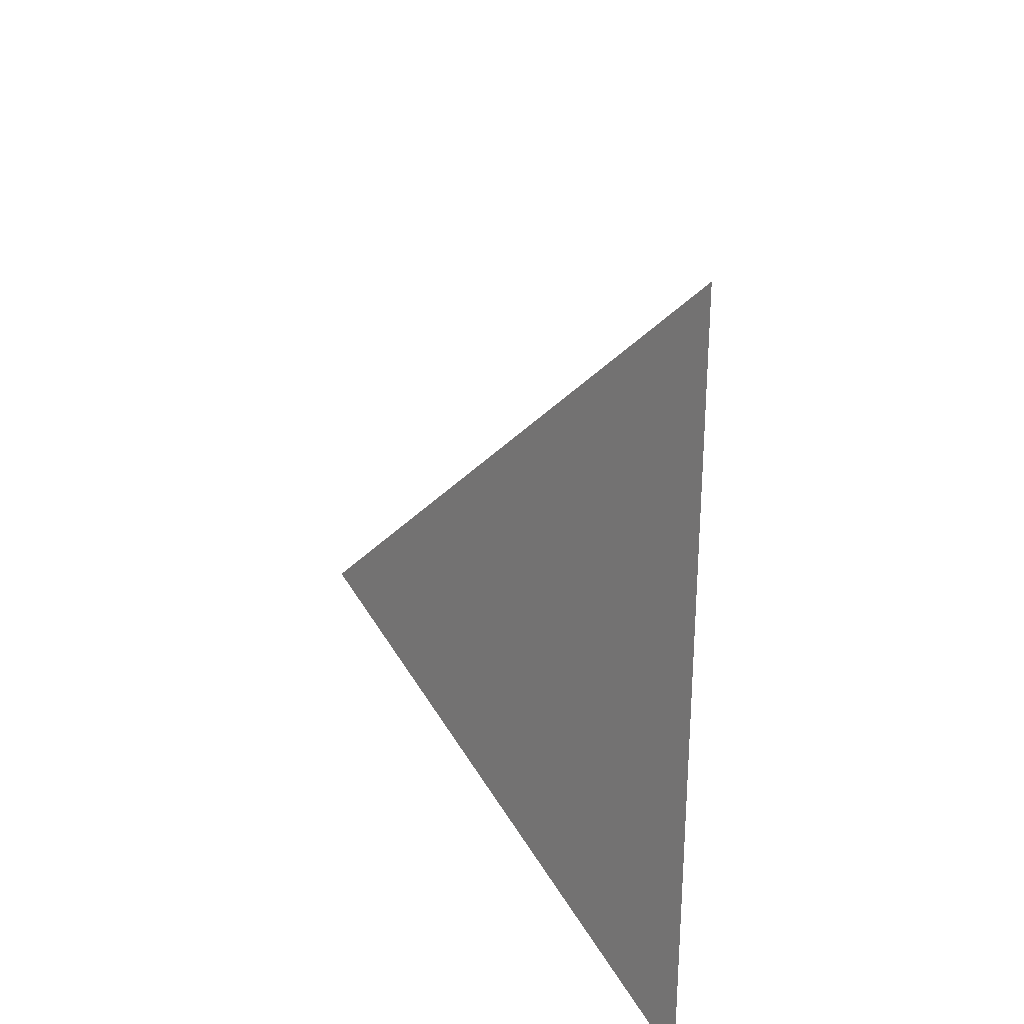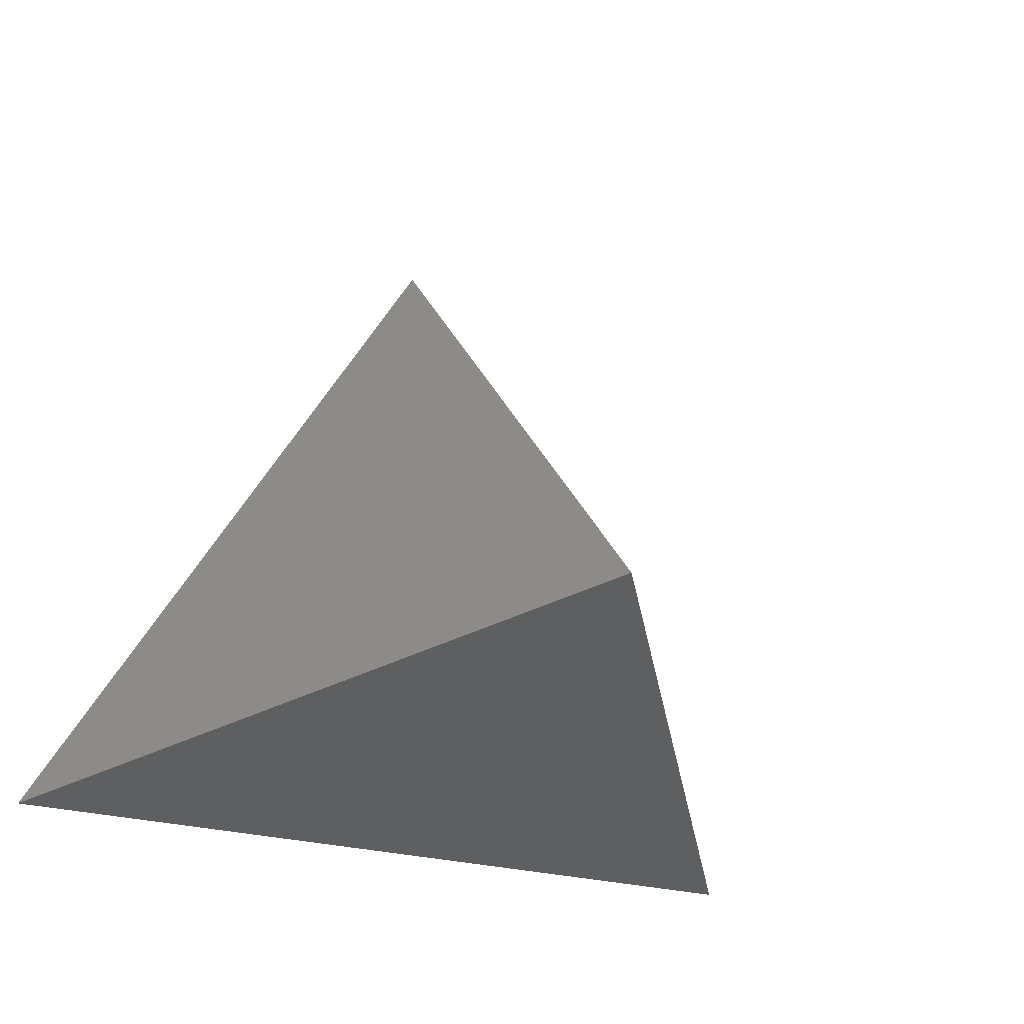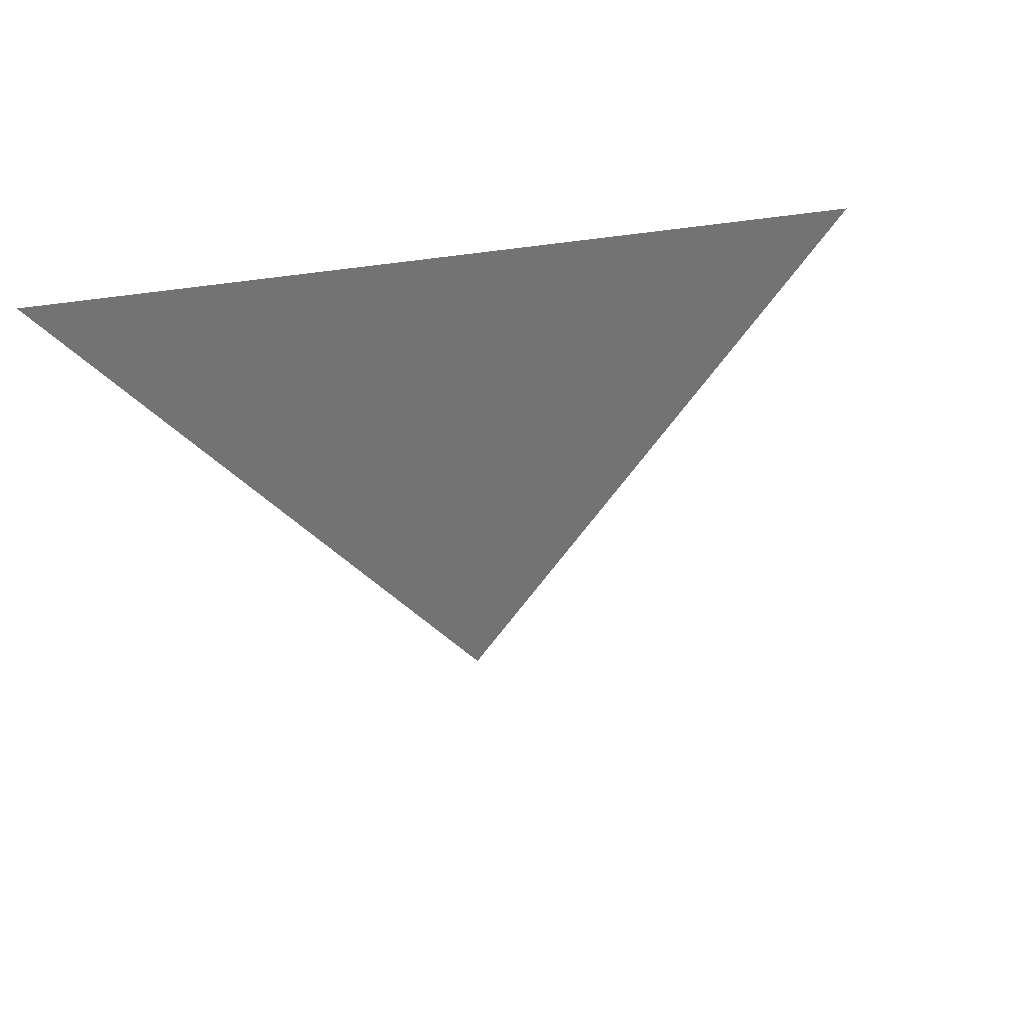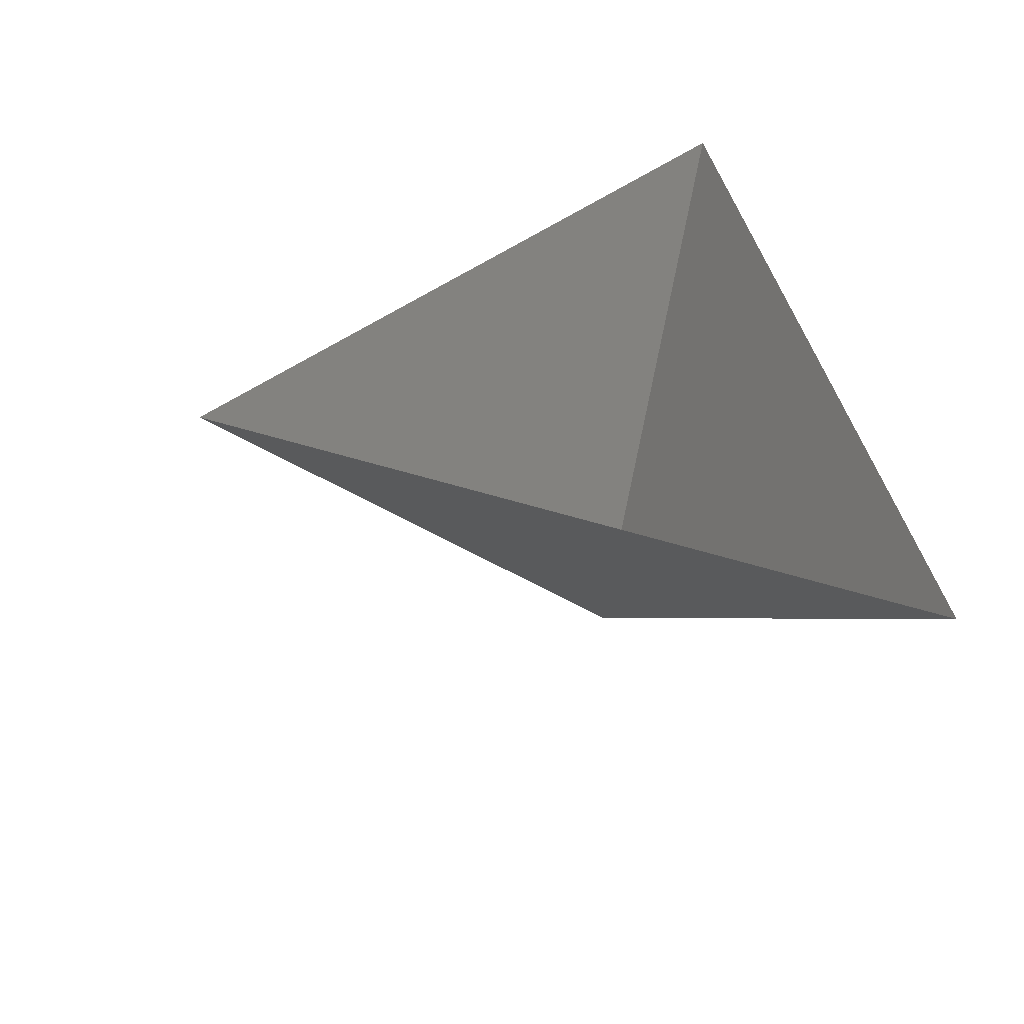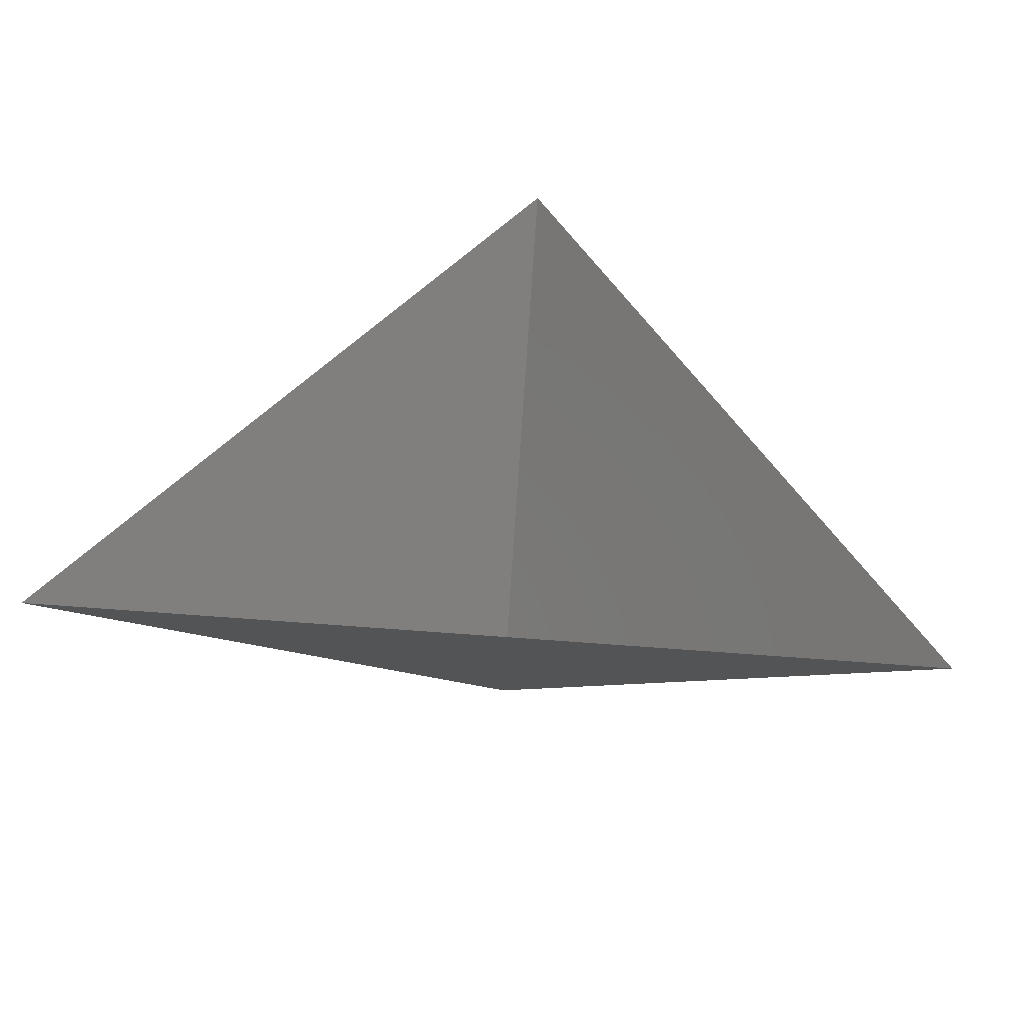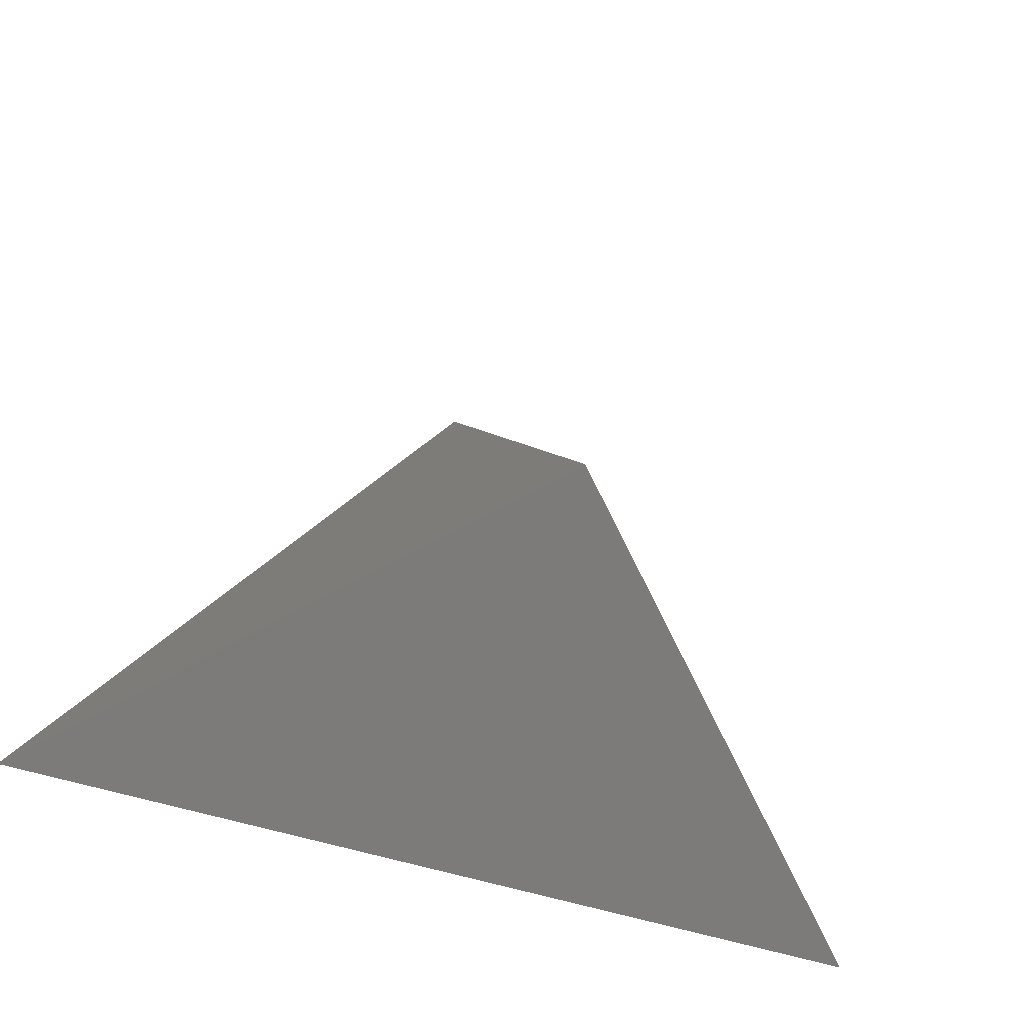
<metadata>
{"format":"stl","ext":"stl","renderer":"f3d","projection":"perspective","resolution":1024,"background":"white","views":[{"elev":48.8,"azim":-87.5,"up":"+Y"},{"elev":-18.8,"azim":141.5,"up":"+Y"},{"elev":-12.6,"azim":19.2,"up":"+Z"},{"elev":40.4,"azim":-101.2,"up":"+Z"},{"elev":47.1,"azim":5.2,"up":"+Z"},{"elev":-45.8,"azim":157.9,"up":"+Y"}]}
</metadata>
<code>
# stl→obj: 4 verts, 3 faces
v -5 -17 65.89
v 7 -17 65.89
v 1 -14 60.89
v 1 -8 65.89
f 1 2 3
f 2 4 3
f 4 1 3

</code>
